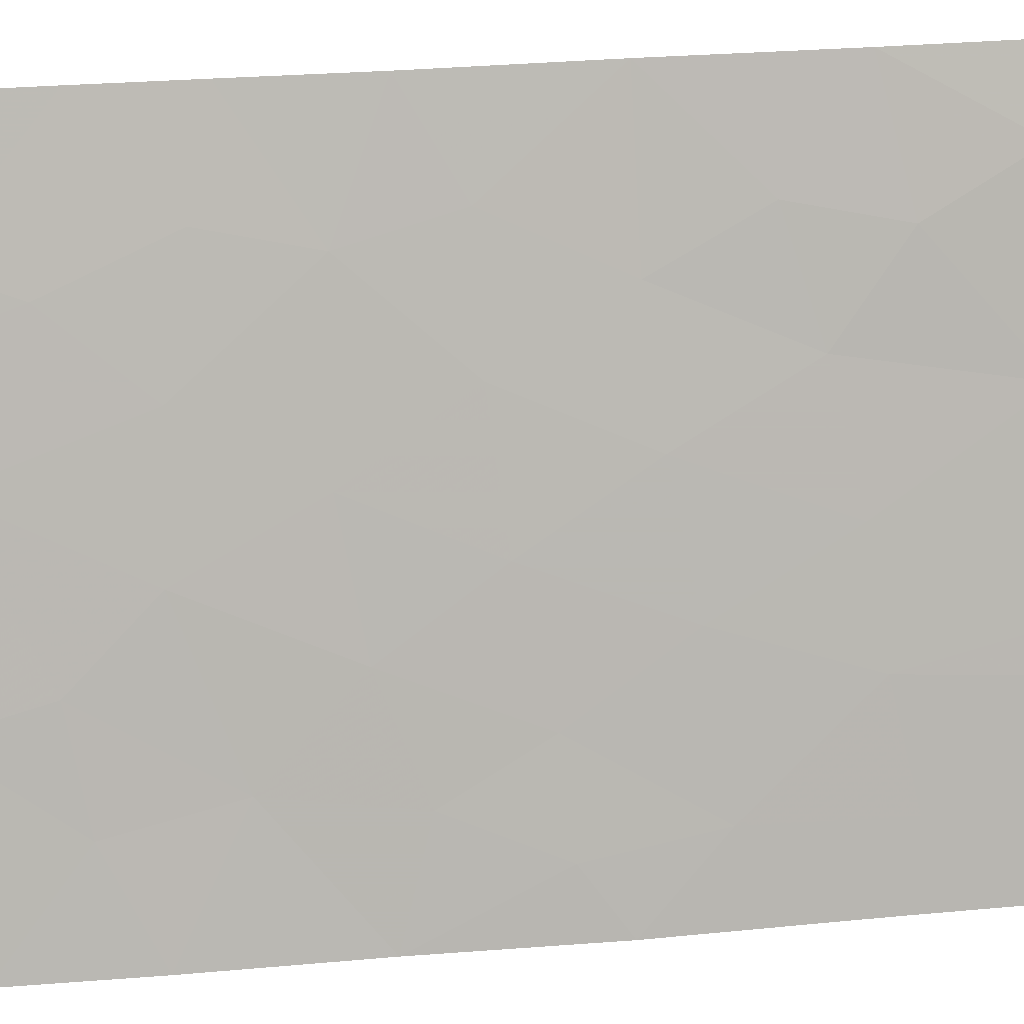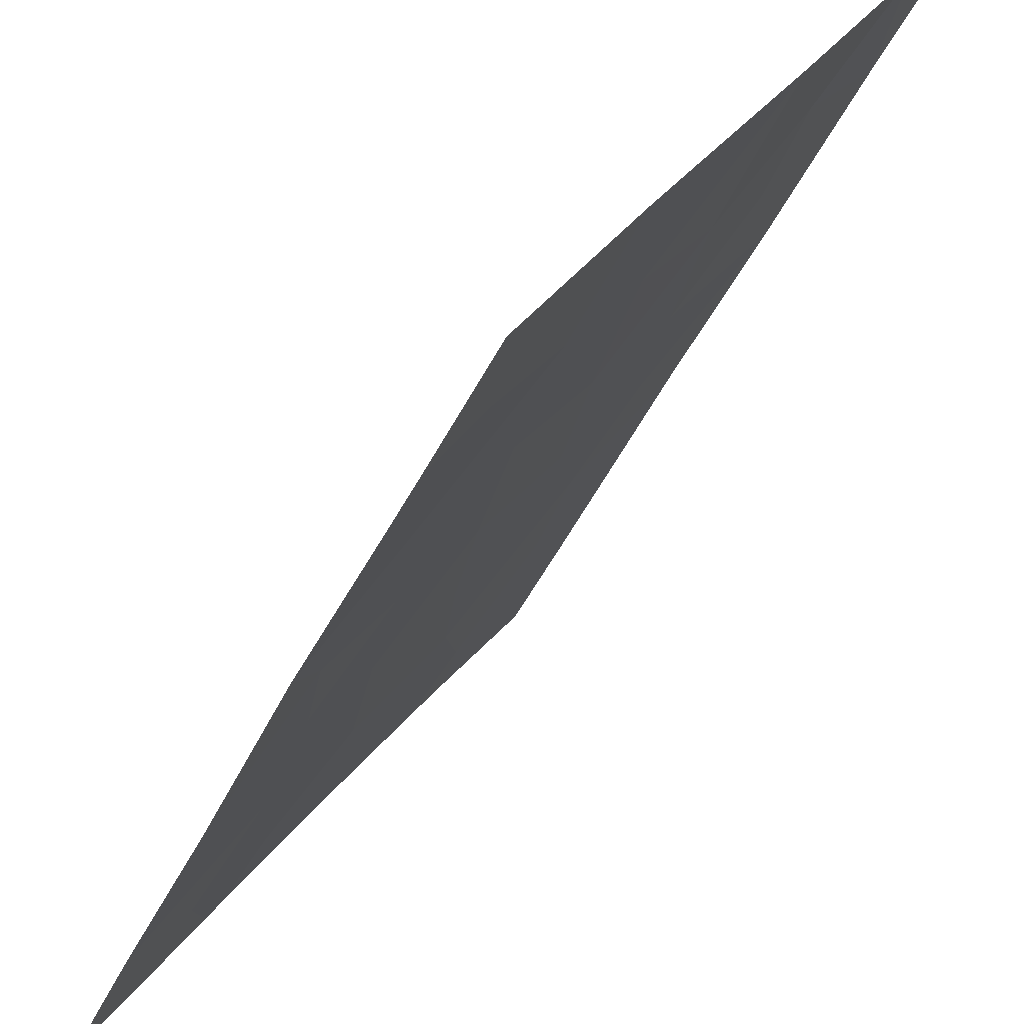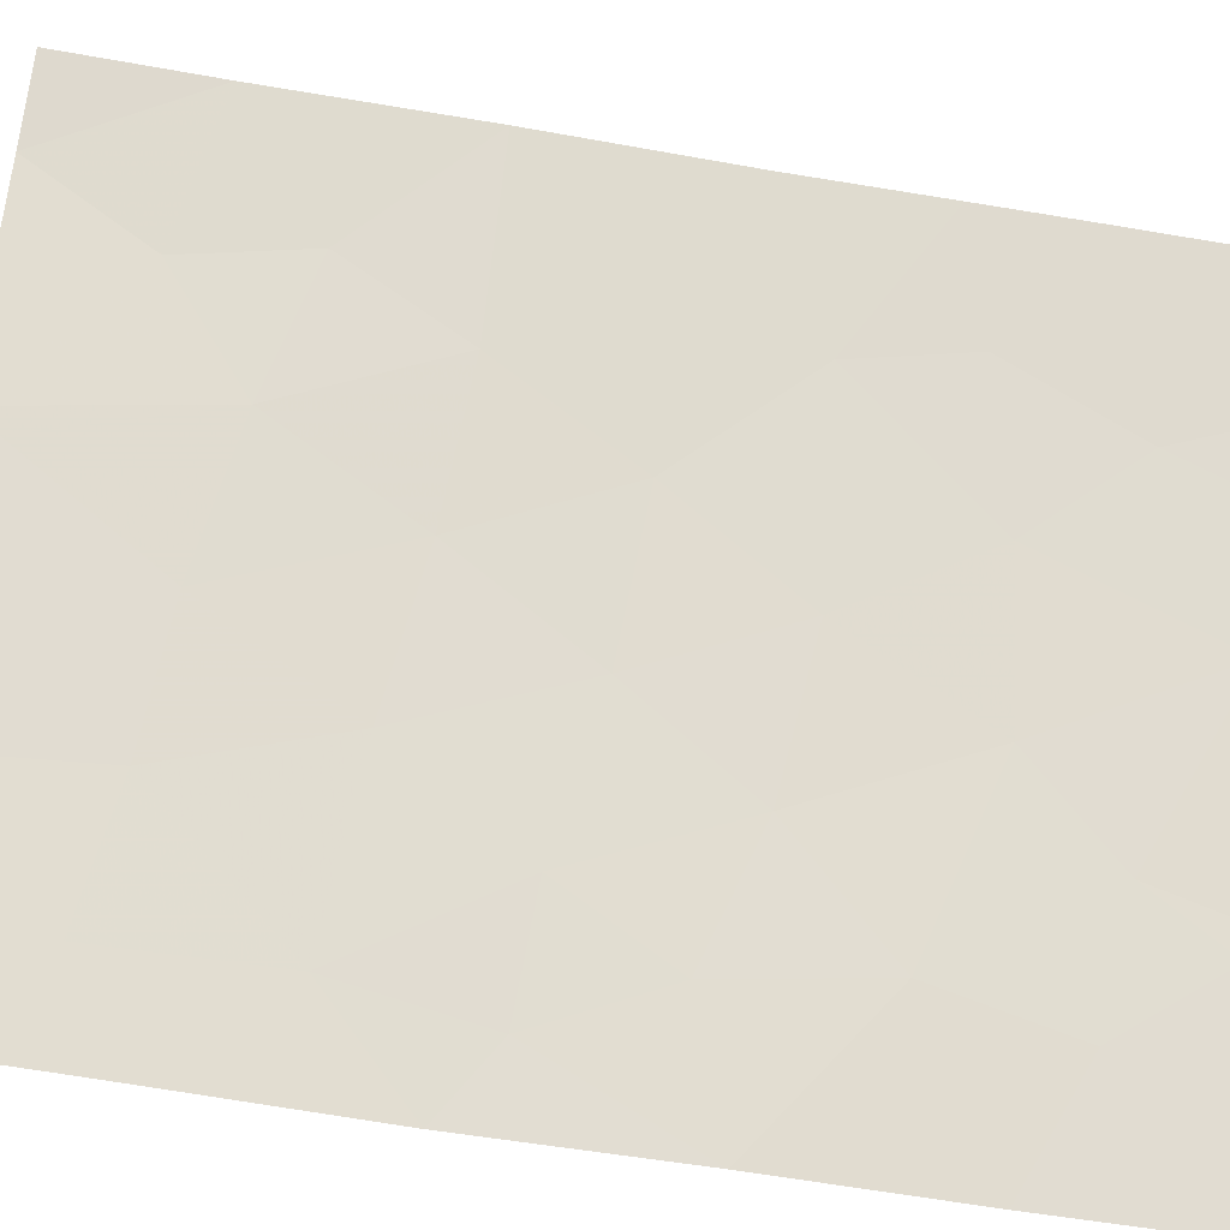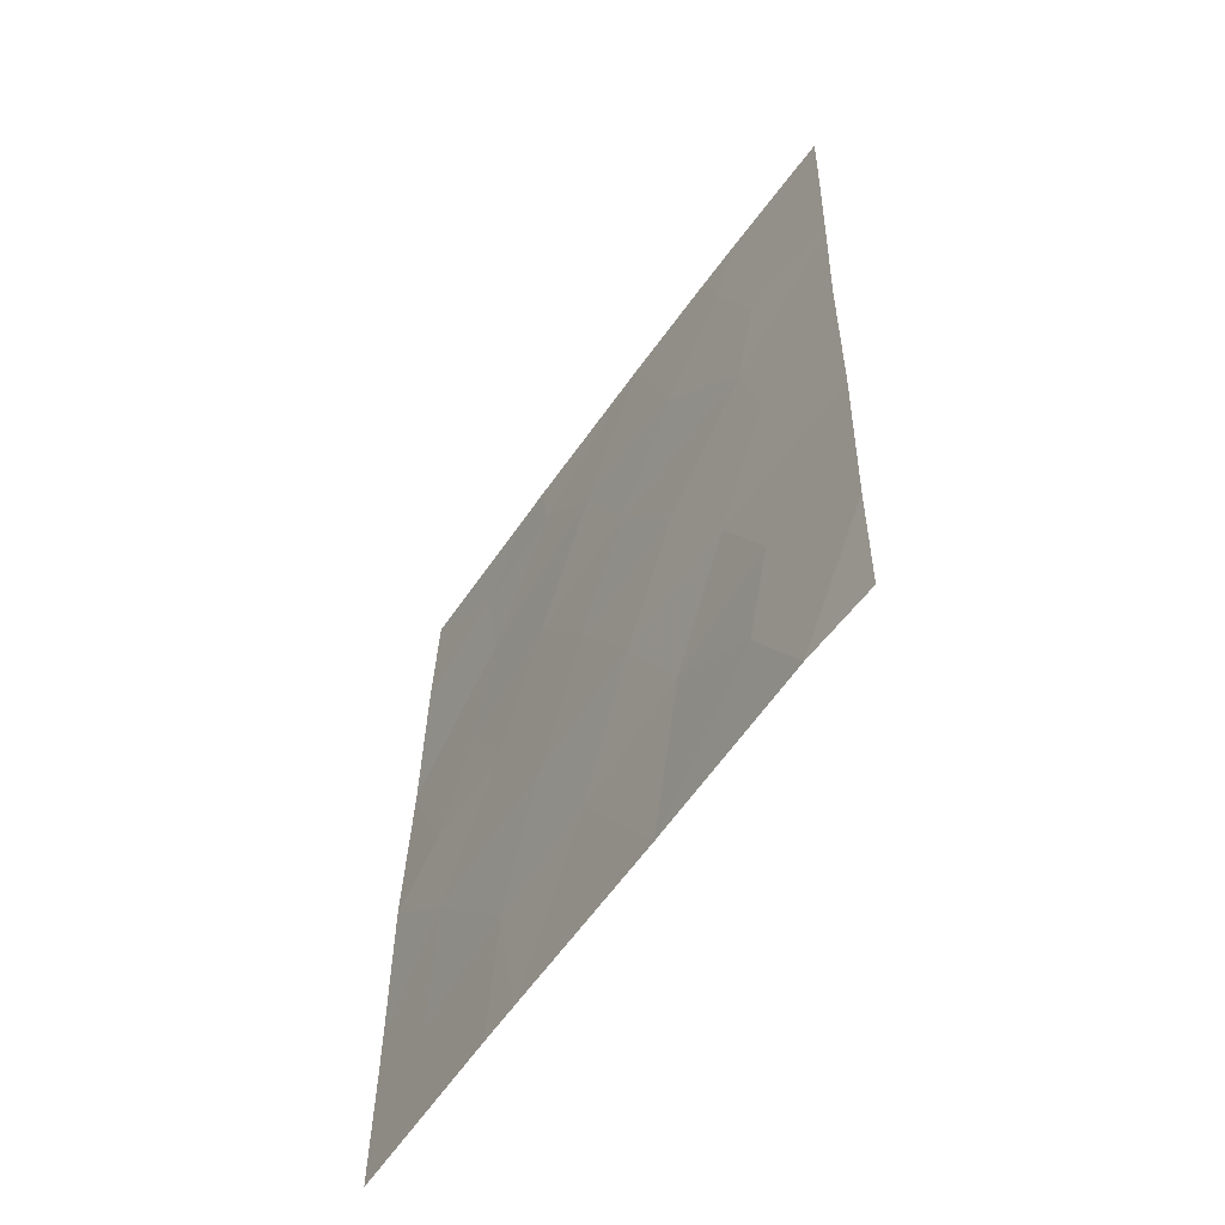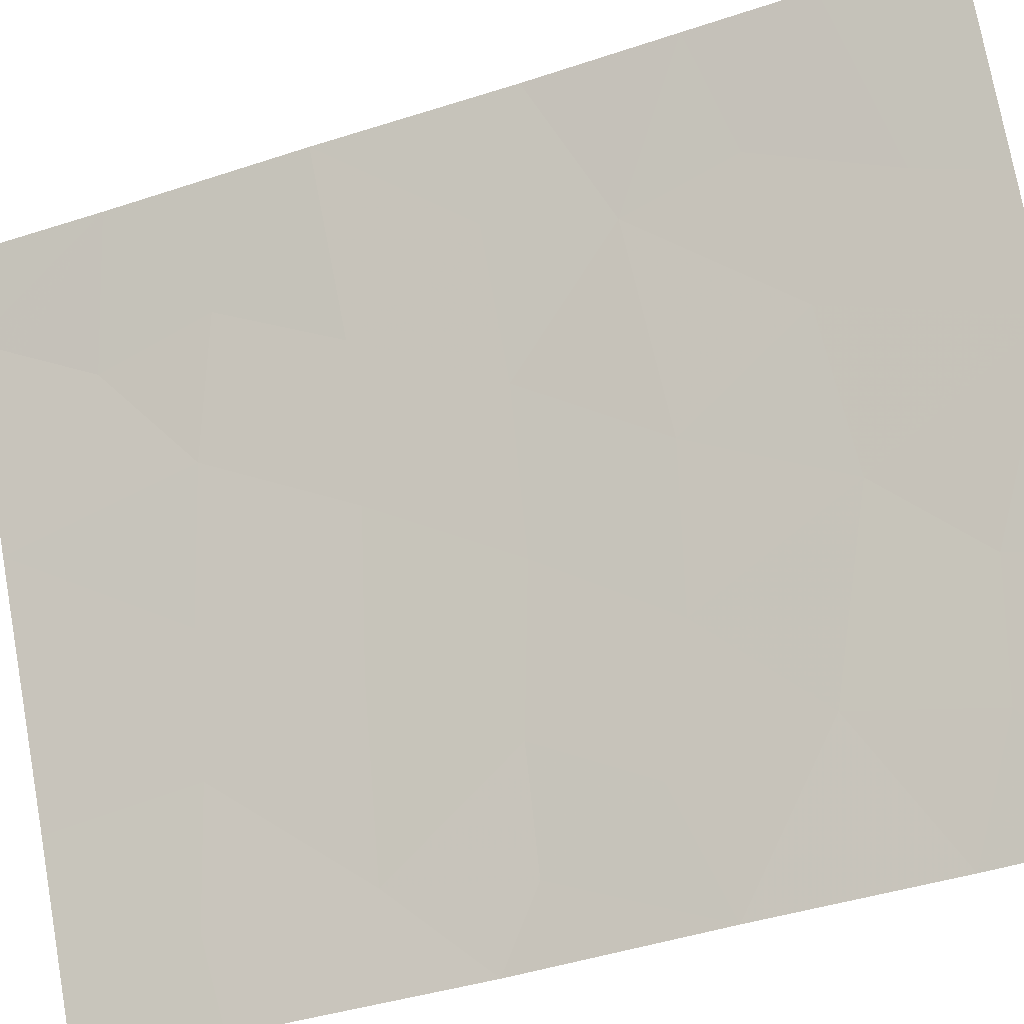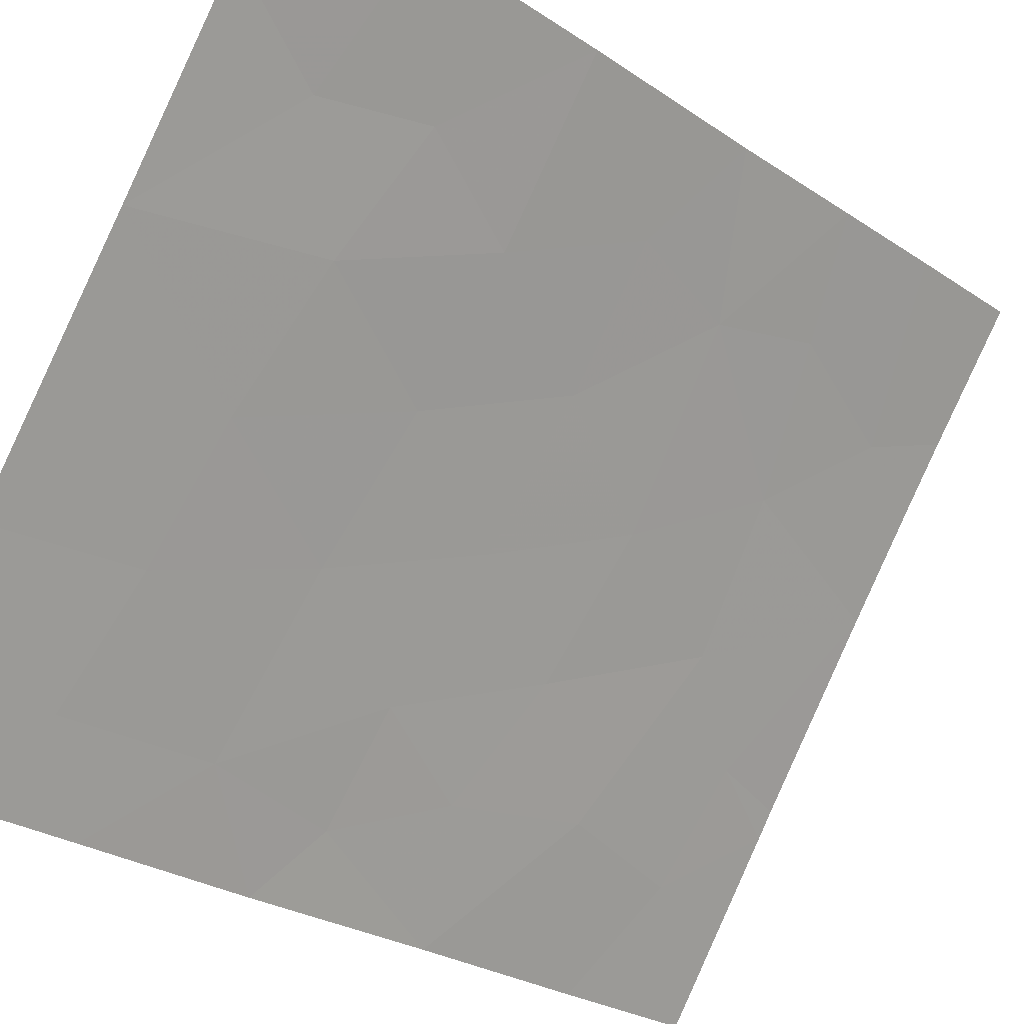
<metadata>
{"format":"obj","ext":"obj","renderer":"f3d","projection":"perspective","resolution":1024,"background":"white","views":[{"elev":41.0,"azim":83.5,"up":"+Y"},{"elev":-41.8,"azim":156.0,"up":"+Y"},{"elev":-53.9,"azim":-101.9,"up":"+Y"},{"elev":-58.8,"azim":178.8,"up":"+Z"},{"elev":-46.0,"azim":-70.8,"up":"+Y"},{"elev":-25.2,"azim":-138.9,"up":"+Y"}]}
</metadata>
<code>
v 62.69 37.52 44.23
v 63.21 36.79 42.47
v 64.03 35.63 38
v 63.74 36.03 40.51
v 67.15 30.72 38
v 67.12 30.77 38
v 67.15 30.72 38.14
v 62.66 37.47 47.23
v 61.9 38.72 42.45
v 62.82 37.43 40.96
v 63.05 37.16 39.47
v 67.14 30.72 39.81
v 66.55 31.67 39.7
v 61.86 38.72 44.99
v 64.26 35.22 42.31
v 64.81 34.34 44.05
v 65.35 33.46 45.63
v 63.73 35.98 44.22
v 65.68 33.05 39.99
v 61.76 38.72 48.41
v 61.72 38.72 50
v 62.74 37.24 50
v 65.78 32.91 38
v 61.8 38.72 46.87
v 63.02 36.89 48.93
v 63.18 36.59 50
v 66.66 31.49 43.54
v 67.14 30.72 40.57
v 66.21 32.01 48.73
v 65.67 32.81 50
v 67.03 30.72 50
v 66.04 32.32 46.99
v 67.07 30.72 48.02
v 62.64 37.83 38
v 65.46 33.41 38
v 64.08 35.25 50
v 65.47 33.12 50
v 61.97 38.72 39.85
v 62.01 38.72 38
v 67.09 30.72 45.54
v 67.15 30.72 42.93
v 65.3 33.63 42.01
v 64.77 34.28 47.76
v 65.36 33.34 48.96
v 64.76 34.48 40.16
v 63.7 35.92 47.62
v 62.88 37.19 45.77
v 64.3 35.06 45.9
v 65.85 32.73 43.65
v 66.24 32.08 45.05
v 66.52 31.73 41.77
f 9 2 1
f 6 5 7
f 9 10 2
f 9 38 10
f 11 3 4
f 4 10 11
f 14 9 1
f 15 16 18
f 21 20 22
f 7 12 13
f 24 14 47
f 22 25 26
f 45 19 42
f 17 49 50
f 13 19 23
f 27 40 50
f 51 42 19
f 2 10 4
f 31 30 29
f 34 3 11
f 35 23 19
f 13 51 19
f 12 28 13
f 20 24 8
f 25 22 20
f 16 42 49
f 33 31 29
f 38 34 11
f 29 30 44
f 38 39 34
f 44 30 37
f 36 25 46
f 4 3 45
f 38 11 10
f 3 35 45
f 35 19 45
f 28 41 51
f 49 42 51
f 1 2 18
f 14 1 47
f 36 26 25
f 25 8 46
f 40 33 32
f 41 40 27
f 16 17 48
f 15 42 16
f 7 23 6
f 47 46 8
f 29 44 32
f 43 32 44
f 17 32 43
f 20 8 25
f 42 15 45
f 4 45 15
f 47 1 18
f 32 17 50
f 13 28 51
f 18 2 15
f 37 36 44
f 2 4 15
f 46 48 43
f 48 46 47
f 16 48 18
f 49 17 16
f 27 50 49
f 51 27 49
f 47 8 24
f 47 18 48
f 7 13 23
f 43 44 36
f 43 36 46
f 17 43 48
f 51 41 27
f 32 33 29
f 32 50 40

</code>
